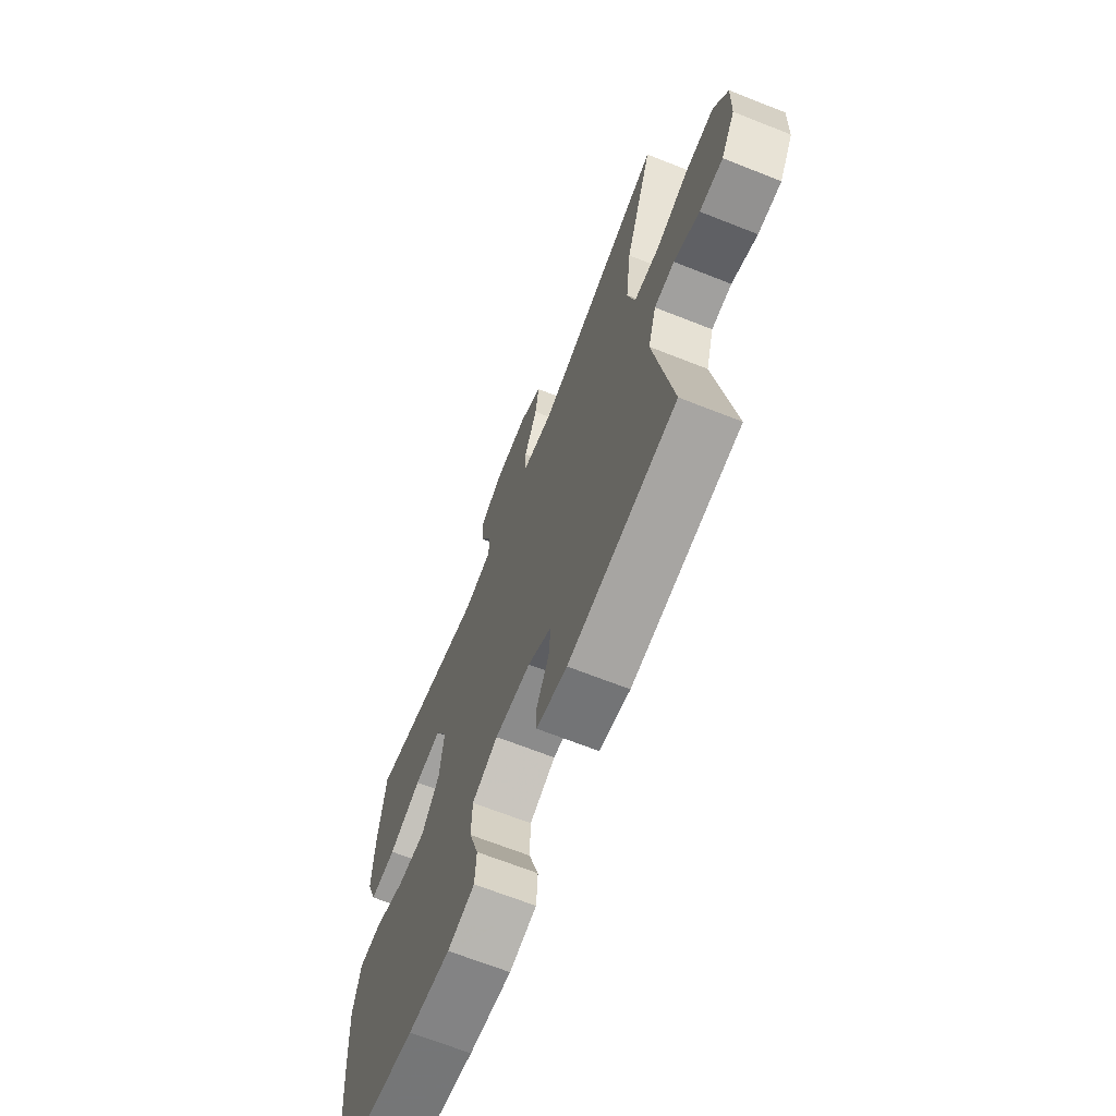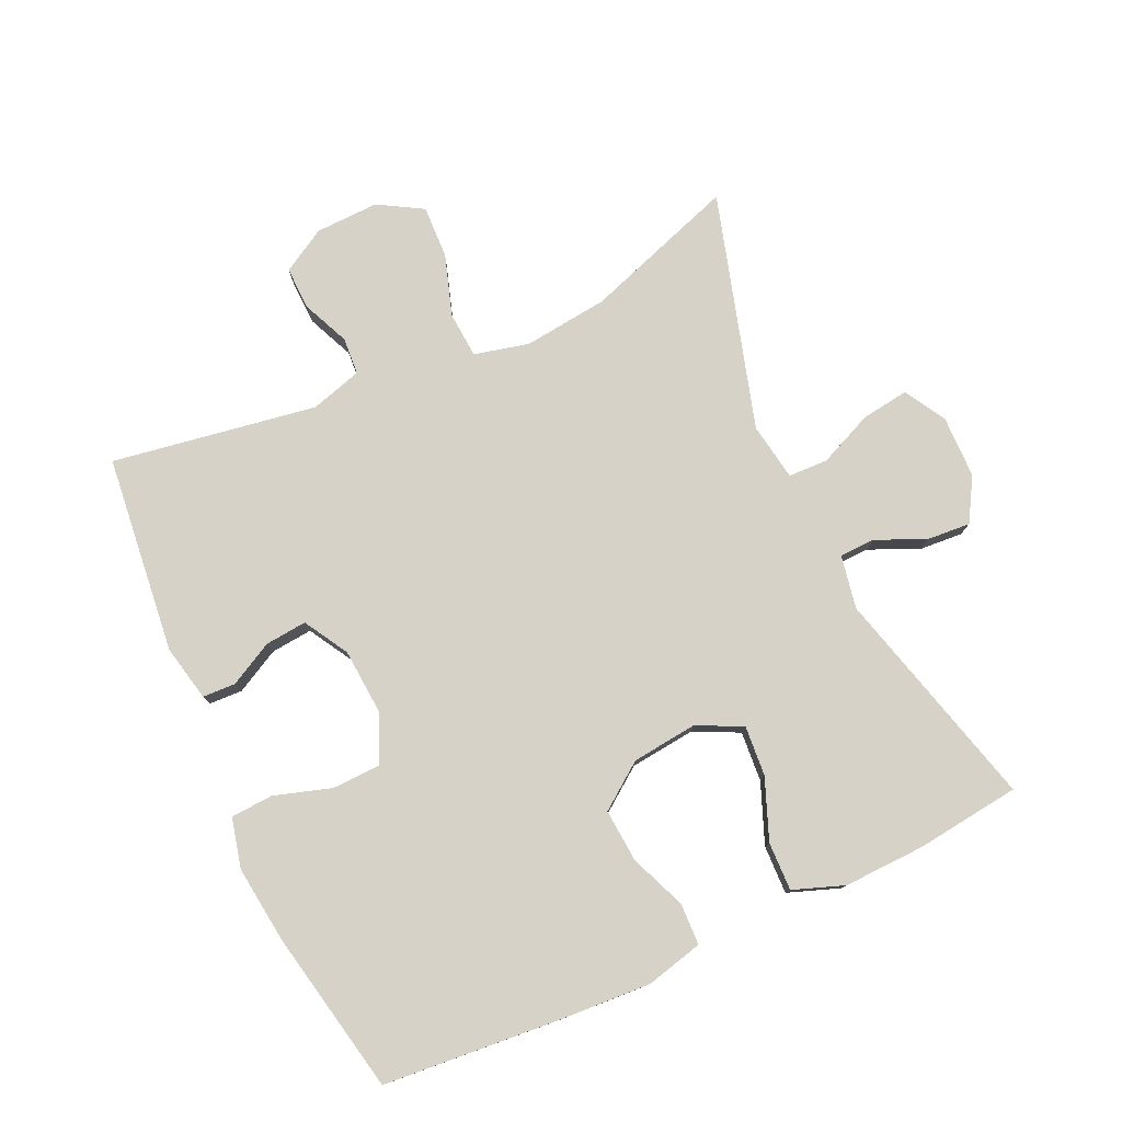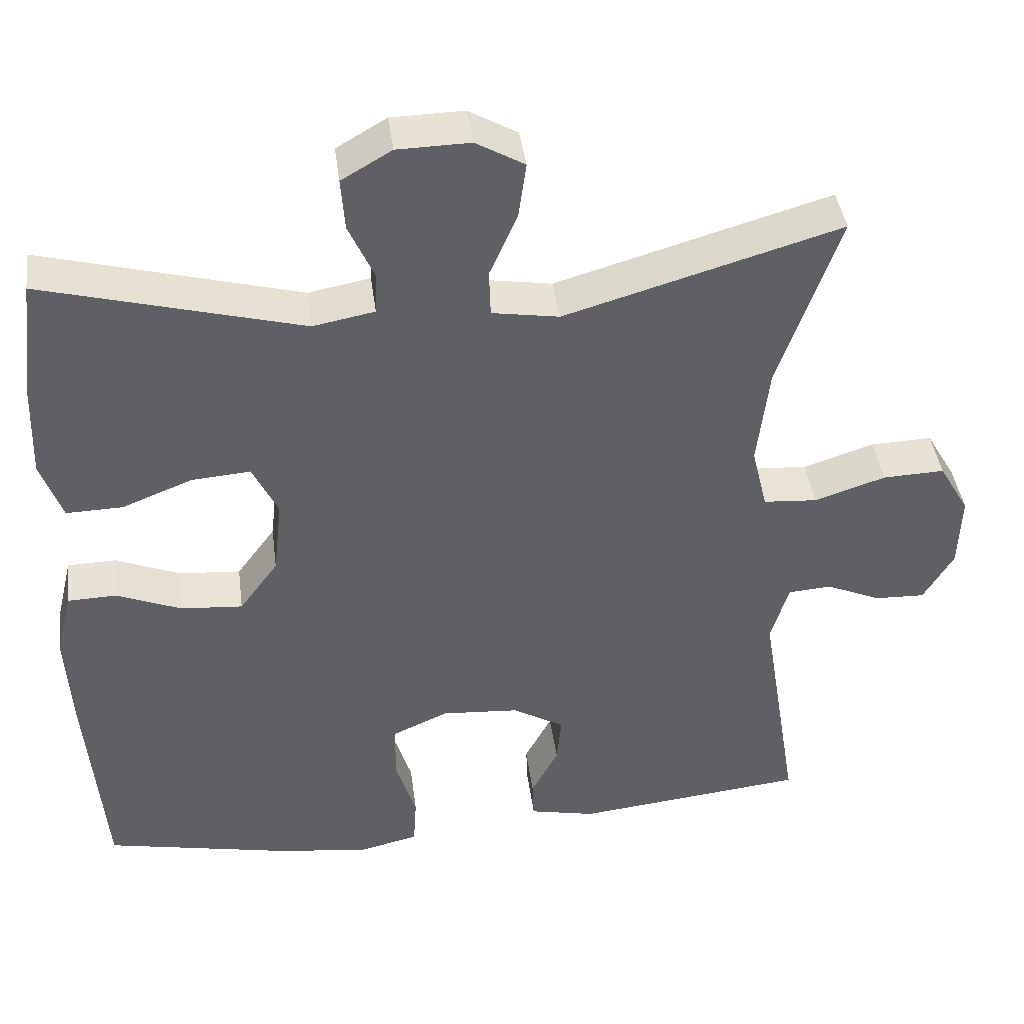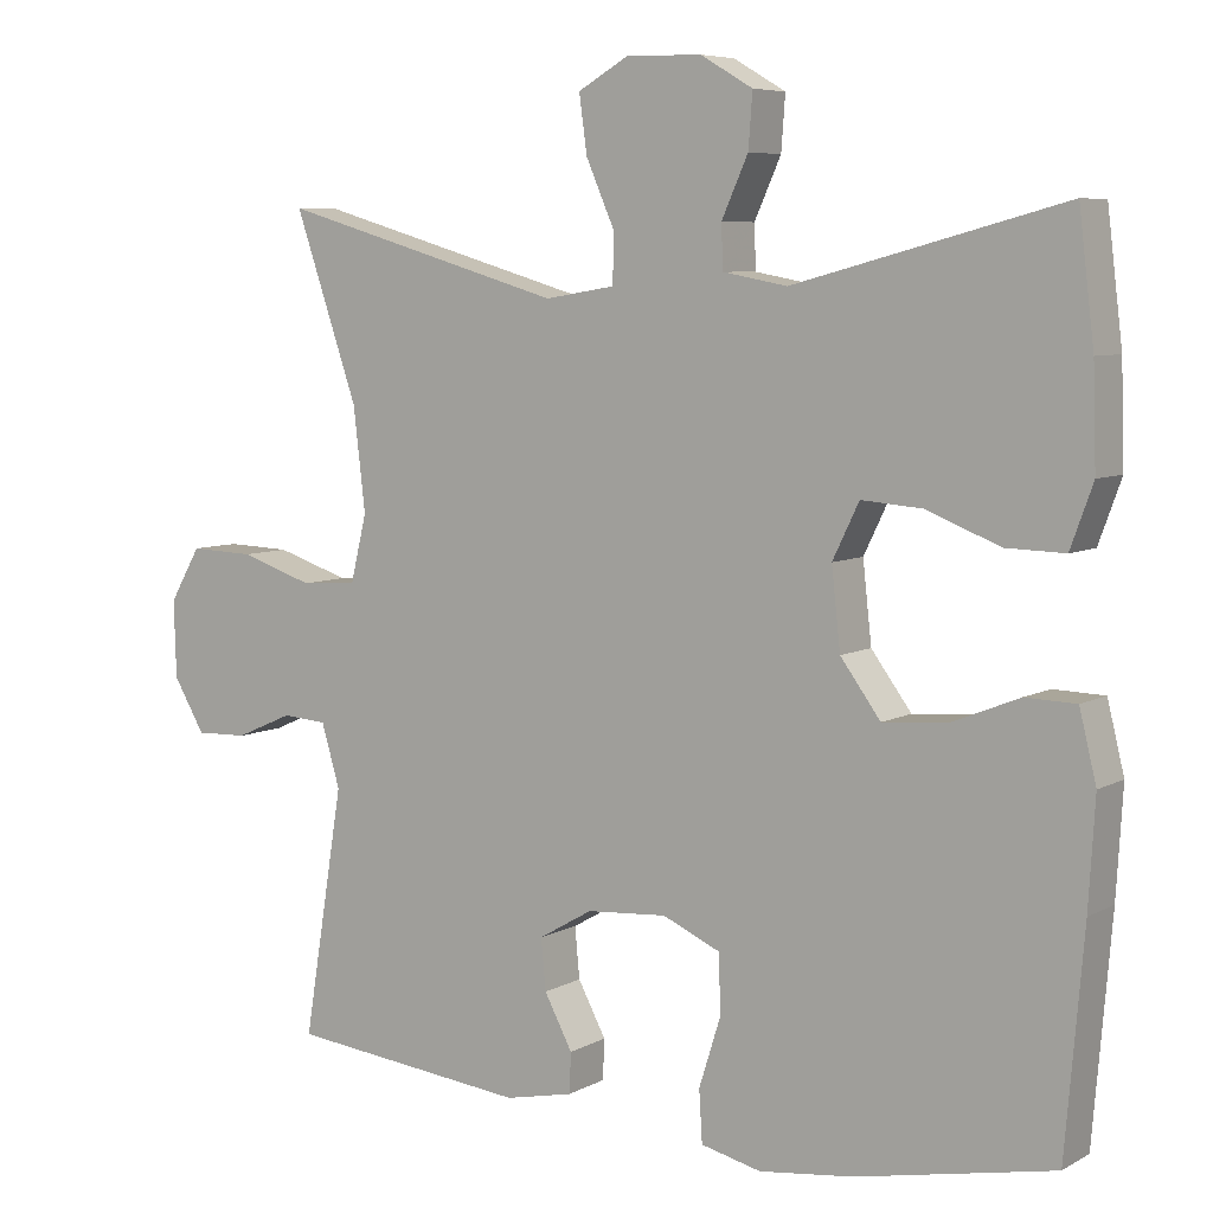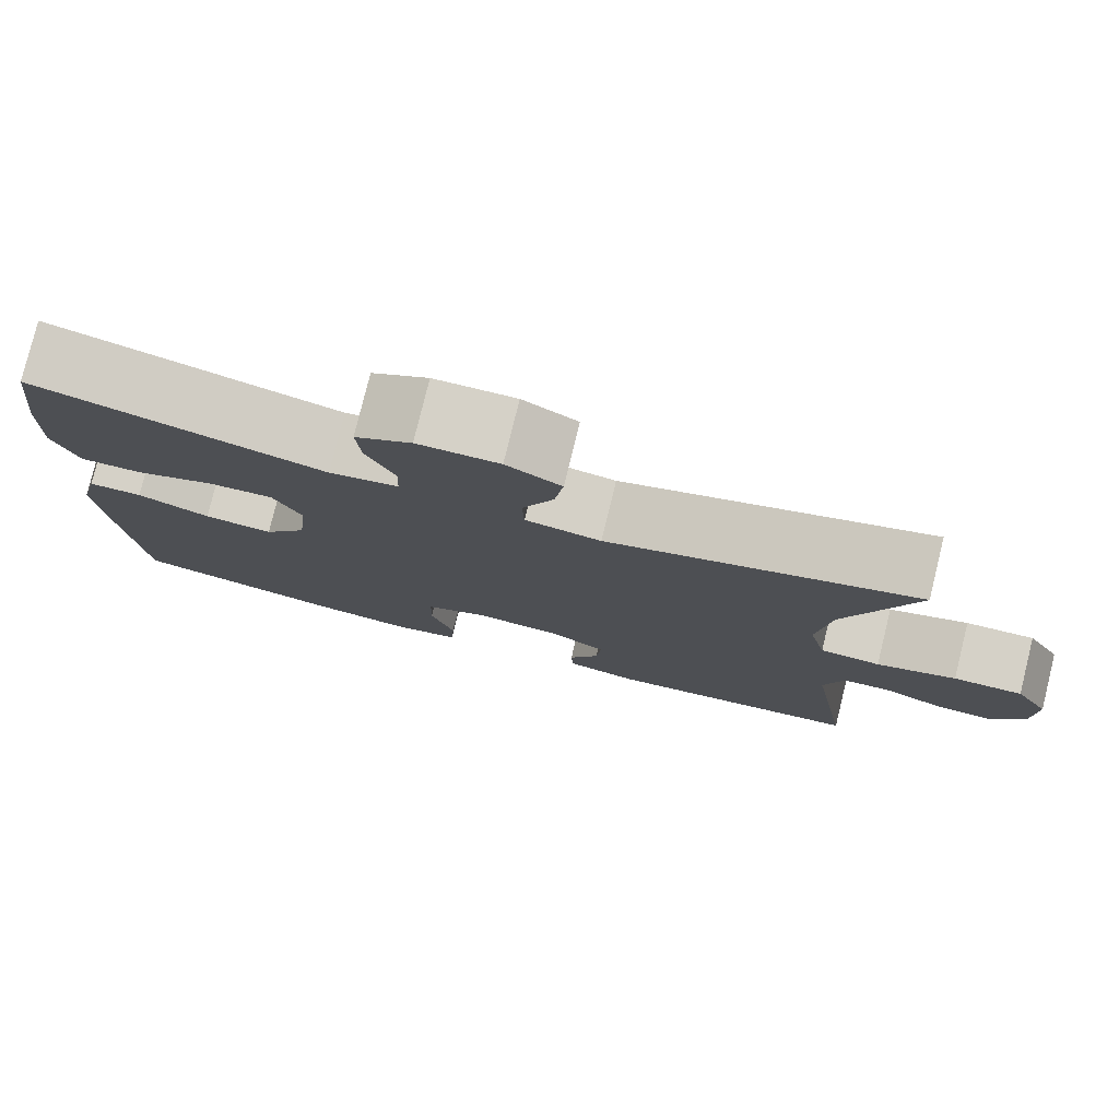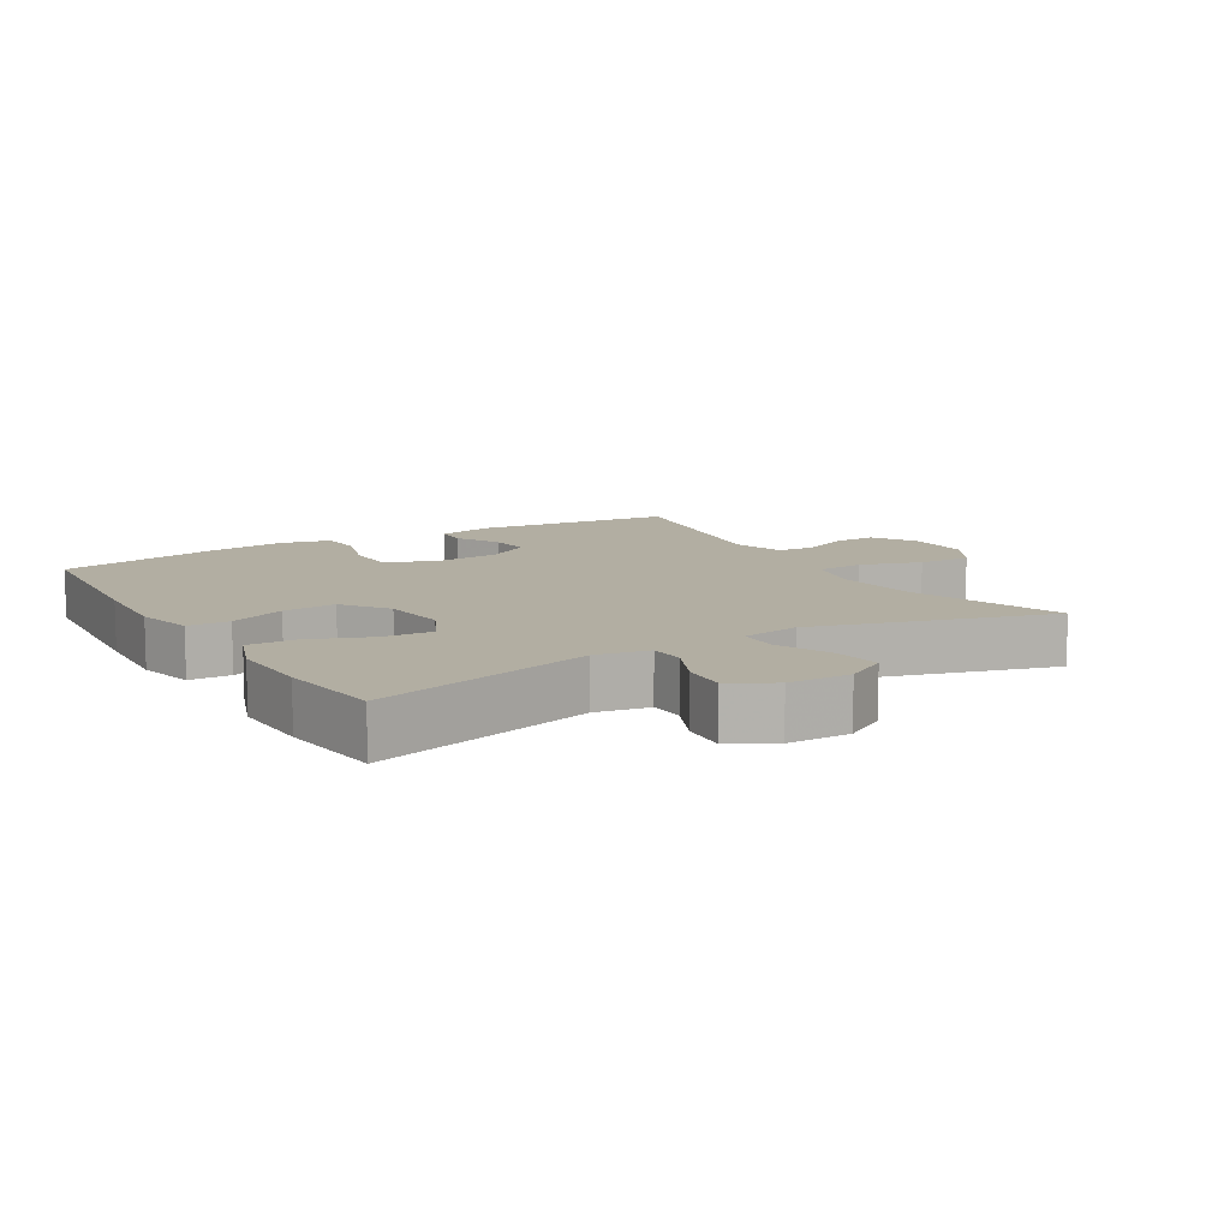
<metadata>
{"format":"obj","ext":"obj","renderer":"f3d","projection":"perspective","resolution":1024,"background":"white","views":[{"elev":-67.8,"azim":68.4,"up":"+Z"},{"elev":78.3,"azim":-114.7,"up":"+Y"},{"elev":41.3,"azim":-7.4,"up":"+Z"},{"elev":6.6,"azim":-146.7,"up":"+Z"},{"elev":78.9,"azim":13.8,"up":"+Z"},{"elev":10.7,"azim":-31.1,"up":"+Y"}]}
</metadata>
<code>
v 0.5 0.07 -0.5
v 0.201 0.07 -0.533
v 0.116 0.07 -0.515
v 0.114 0.07 -0.465
v 0.149 0.07 -0.399
v 0.155 0.07 -0.336
v 0.088 0.07 -0.297
v -0.012 0.07 -0.29
v -0.084 0.07 -0.322
v -0.086 0.07 -0.395
v -0.059 0.07 -0.481
v -0.063 0.07 -0.545
v -0.138 0.07 -0.563
v -0.255 0.07 -0.549
v -0.5 0.07 -0.5
v -0.523 0.07 -0.229
v -0.531 0.07 -0.096
v -0.51 0.07 -0.01
v -0.447 0.07 -0.008
v -0.363 0.07 -0.042
v -0.283 0.07 -0.048
v -0.233 0.07 0.02
v -0.222 0.07 0.119
v -0.255 0.07 0.187
v -0.331 0.07 0.181
v -0.422 0.07 0.145
v -0.495 0.07 0.143
v -0.523 0.07 0.22
v -0.519 0.07 0.343
v -0.5 0.07 0.5
v -0.165 0.07 0.411
v -0.085 0.07 0.426
v -0.083 0.07 0.48
v -0.116 0.07 0.553
v -0.121 0.07 0.62
v -0.056 0.07 0.658
v 0.038 0.07 0.66
v 0.101 0.07 0.624
v 0.091 0.07 0.552
v 0.055 0.07 0.47
v 0.057 0.07 0.41
v 0.144 0.07 0.396
v 0.5 0.07 0.5
v 0.421 0.07 0.27
v 0.406 0.07 0.142
v 0.426 0.07 0.059
v 0.496 0.07 0.054
v 0.588 0.07 0.084
v 0.668 0.07 0.087
v 0.707 0.07 0.02
v 0.704 0.07 -0.076
v 0.665 0.07 -0.142
v 0.6 0.07 -0.14
v 0.529 0.07 -0.109
v 0.473 0.07 -0.113
v 0.45 0.07 -0.191
v 0.5 0 -0.5
v 0.201 0 -0.533
v 0.116 0 -0.515
v 0.114 0 -0.465
v 0.149 0 -0.399
v 0.155 0 -0.336
v 0.088 0 -0.297
v -0.012 0 -0.29
v -0.084 0 -0.322
v -0.086 0 -0.395
v -0.059 0 -0.481
v -0.063 0 -0.545
v -0.138 0 -0.563
v -0.255 0 -0.549
v -0.5 0 -0.5
v -0.523 0 -0.229
v -0.531 0 -0.096
v -0.51 0 -0.01
v -0.447 0 -0.008
v -0.363 0 -0.042
v -0.283 0 -0.048
v -0.233 0 0.02
v -0.222 0 0.119
v -0.255 0 0.187
v -0.331 0 0.181
v -0.422 0 0.145
v -0.495 0 0.143
v -0.523 0 0.22
v -0.519 0 0.343
v -0.5 0 0.5
v -0.165 0 0.411
v -0.085 0 0.426
v -0.083 0 0.48
v -0.116 0 0.553
v -0.121 0 0.62
v -0.056 0 0.658
v 0.038 0 0.66
v 0.101 0 0.624
v 0.091 0 0.552
v 0.055 0 0.47
v 0.057 0 0.41
v 0.144 0 0.396
v 0.5 0 0.5
v 0.421 0 0.27
v 0.406 0 0.142
v 0.426 0 0.059
v 0.496 0 0.054
v 0.588 0 0.084
v 0.668 0 0.087
v 0.707 0 0.02
v 0.704 0 -0.076
v 0.665 0 -0.142
v 0.6 0 -0.14
v 0.529 0 -0.109
v 0.473 0 -0.113
v 0.45 0 -0.191
f 52 53 54
f 51 52 54
f 50 51 54
f 49 50 54
f 48 49 54
f 47 48 54
f 46 47 54 55
f 42 43 44
f 41 42 44 45
f 38 39 40
f 37 38 40
f 36 37 40
f 35 36 40
f 34 35 40
f 33 34 40
f 32 33 40 41
f 41 45 46
f 32 41 46
f 31 32 46
f 29 30 31
f 28 29 31
f 27 28 31
f 26 27 31
f 25 26 31
f 18 19 20
f 17 18 20
f 16 17 20
f 15 16 20
f 14 15 20
f 13 14 20
f 12 13 20
f 11 12 20
f 10 11 20
f 9 10 20 21
f 8 9 21 22
f 3 4 5
f 2 3 5
f 1 2 5
f 56 1 5
f 56 5 6
f 55 56 6 7
f 8 22 23
f 7 8 23
f 55 7 23
f 46 55 23
f 31 46 23 24
f 24 25 31
f 110 109 108
f 110 108 107
f 110 107 106
f 110 106 105
f 110 105 104
f 110 104 103
f 111 110 103 102
f 100 99 98
f 101 100 98 97
f 96 95 94
f 96 94 93
f 96 93 92
f 96 92 91
f 96 91 90
f 96 90 89
f 97 96 89 88
f 102 101 97
f 102 97 88
f 102 88 87
f 87 86 85
f 87 85 84
f 87 84 83
f 87 83 82
f 87 82 81
f 76 75 74
f 76 74 73
f 76 73 72
f 76 72 71
f 76 71 70
f 76 70 69
f 76 69 68
f 76 68 67
f 76 67 66
f 77 76 66 65
f 78 77 65 64
f 61 60 59
f 61 59 58
f 61 58 57
f 61 57 112
f 62 61 112
f 63 62 112 111
f 79 78 64
f 79 64 63
f 79 63 111
f 79 111 102
f 80 79 102 87
f 87 81 80
f 1 57 58 2
f 2 58 59 3
f 3 59 60 4
f 4 60 61 5
f 5 61 62 6
f 6 62 63 7
f 7 63 64 8
f 8 64 65 9
f 9 65 66 10
f 10 66 67 11
f 11 67 68 12
f 12 68 69 13
f 13 69 70 14
f 14 70 71 15
f 15 71 72 16
f 16 72 73 17
f 17 73 74 18
f 18 74 75 19
f 19 75 76 20
f 20 76 77 21
f 21 77 78 22
f 22 78 79 23
f 23 79 80 24
f 24 80 81 25
f 25 81 82 26
f 26 82 83 27
f 27 83 84 28
f 28 84 85 29
f 29 85 86 30
f 30 86 87 31
f 31 87 88 32
f 32 88 89 33
f 33 89 90 34
f 34 90 91 35
f 35 91 92 36
f 36 92 93 37
f 37 93 94 38
f 38 94 95 39
f 39 95 96 40
f 40 96 97 41
f 41 97 98 42
f 42 98 99 43
f 43 99 100 44
f 44 100 101 45
f 45 101 102 46
f 46 102 103 47
f 47 103 104 48
f 48 104 105 49
f 49 105 106 50
f 50 106 107 51
f 51 107 108 52
f 52 108 109 53
f 53 109 110 54
f 54 110 111 55
f 55 111 112 56
f 56 112 57 1

</code>
